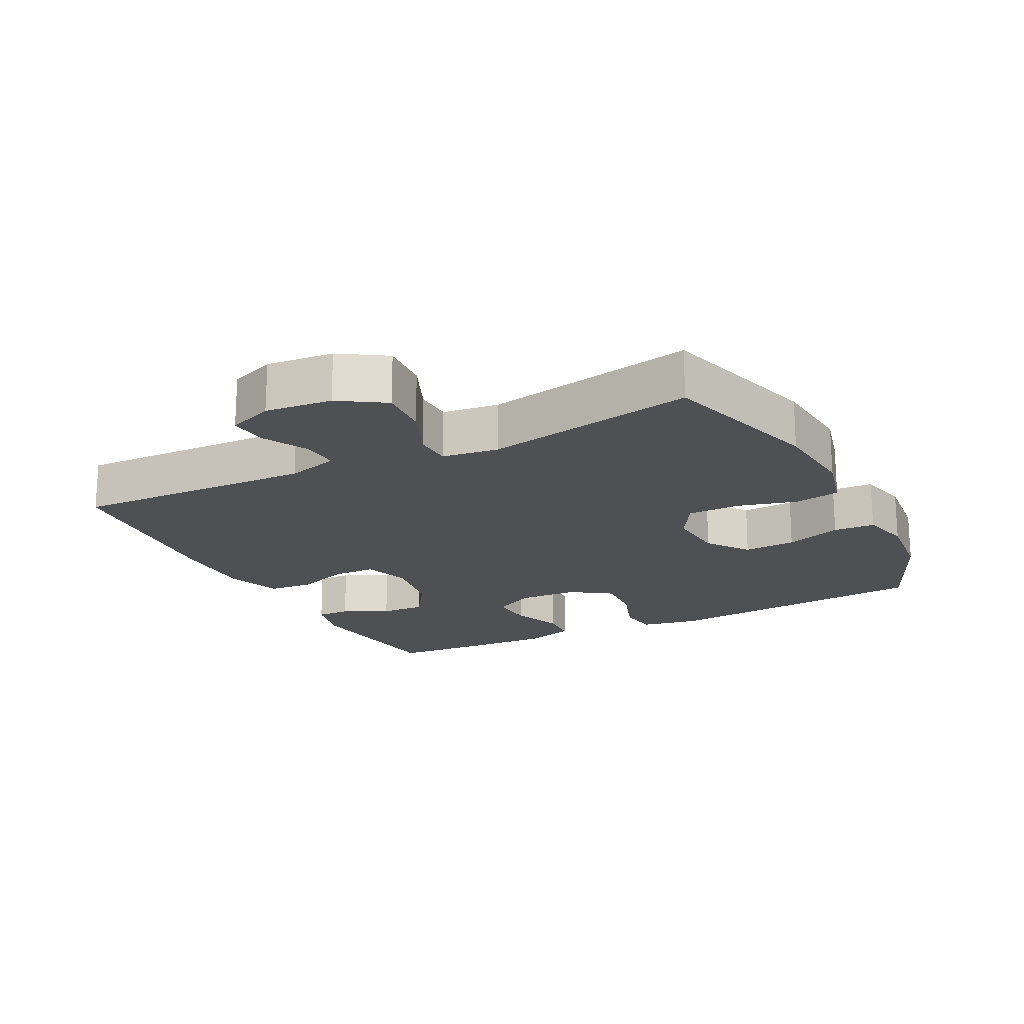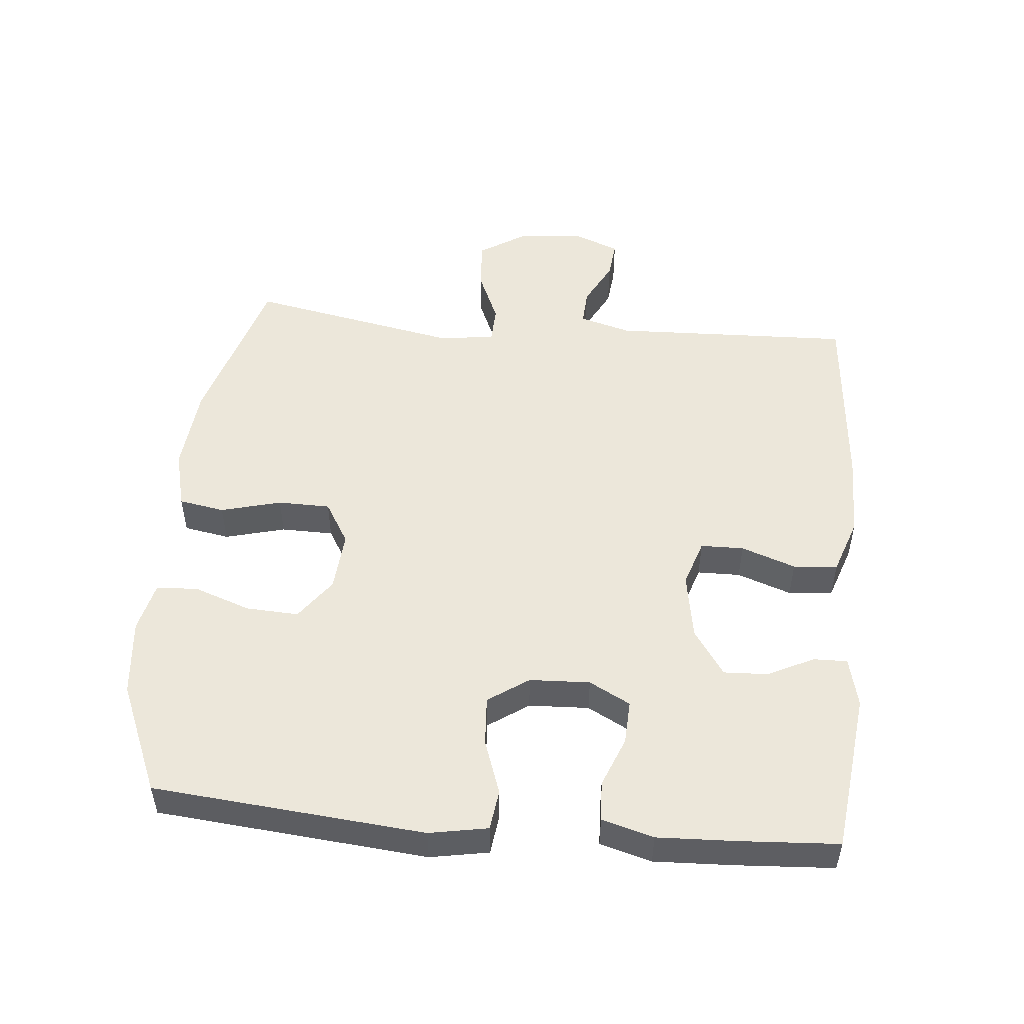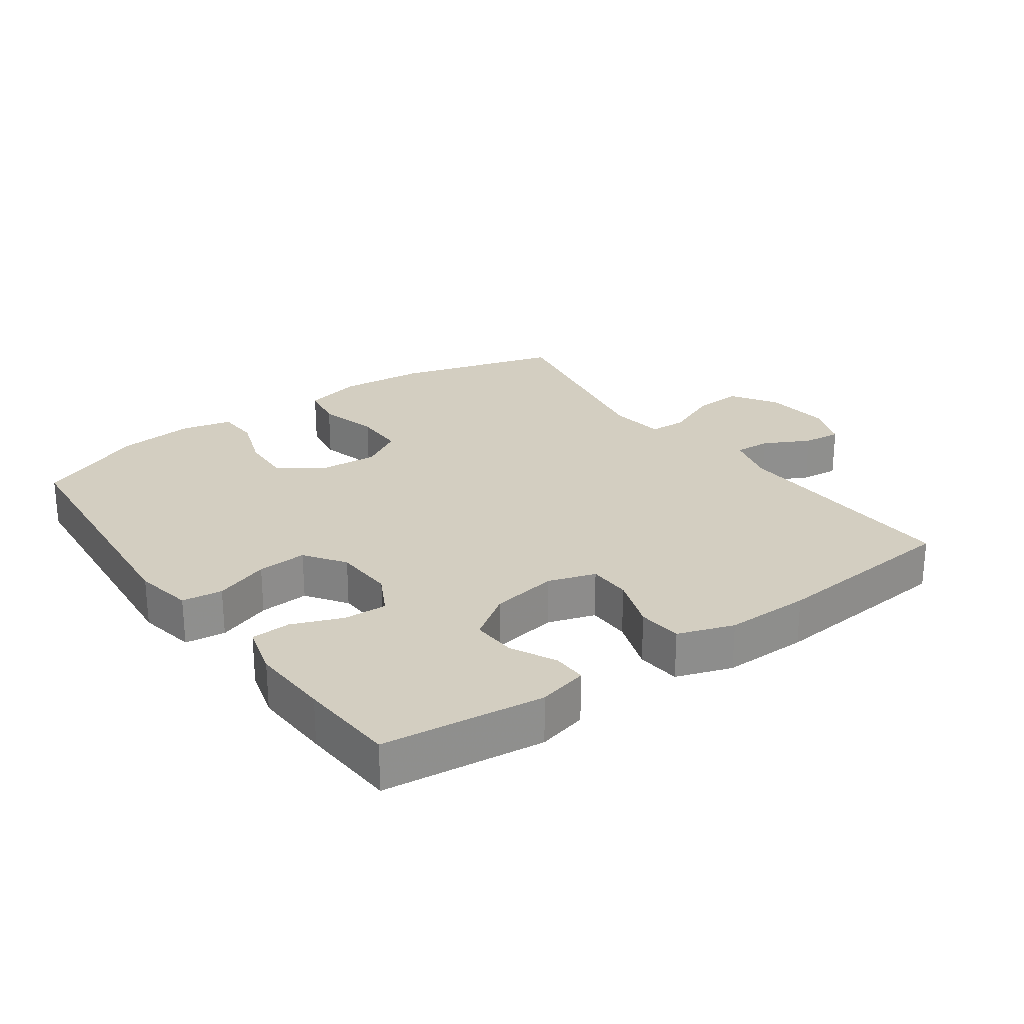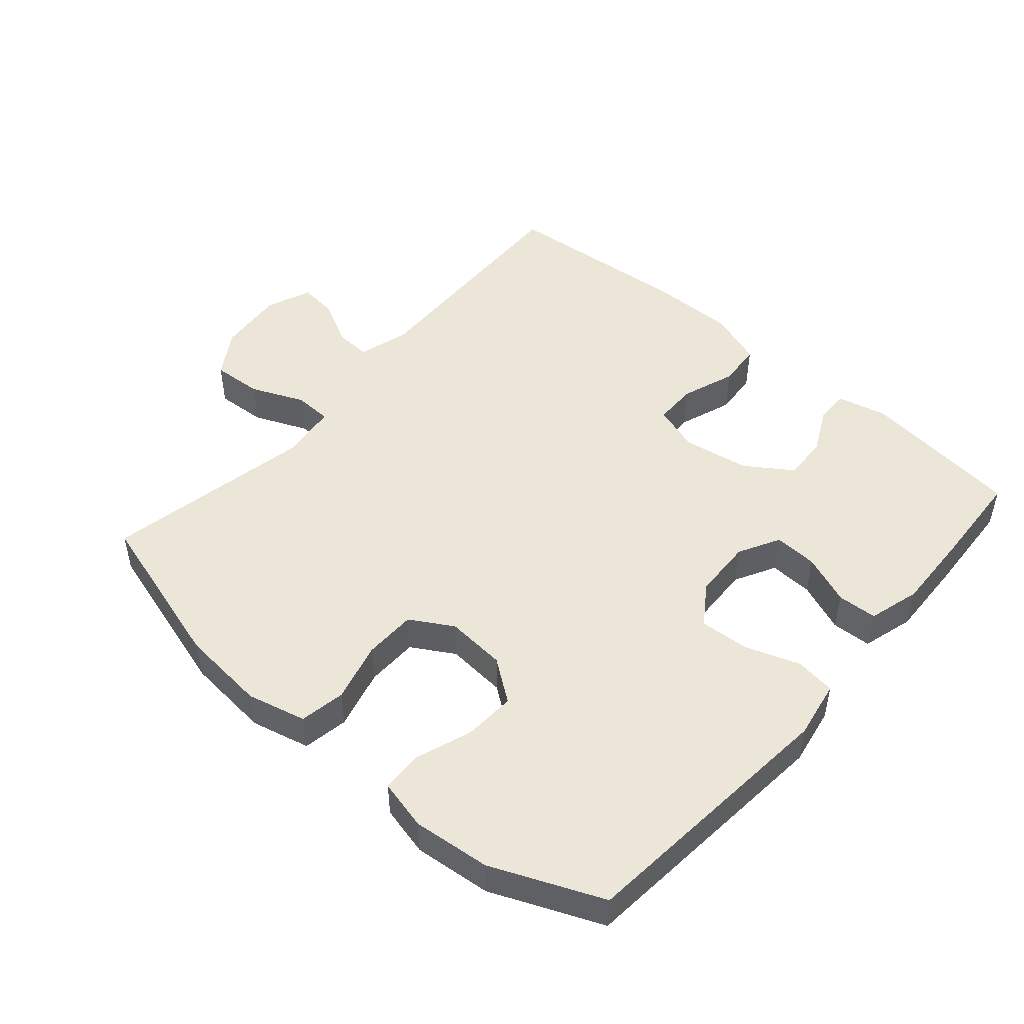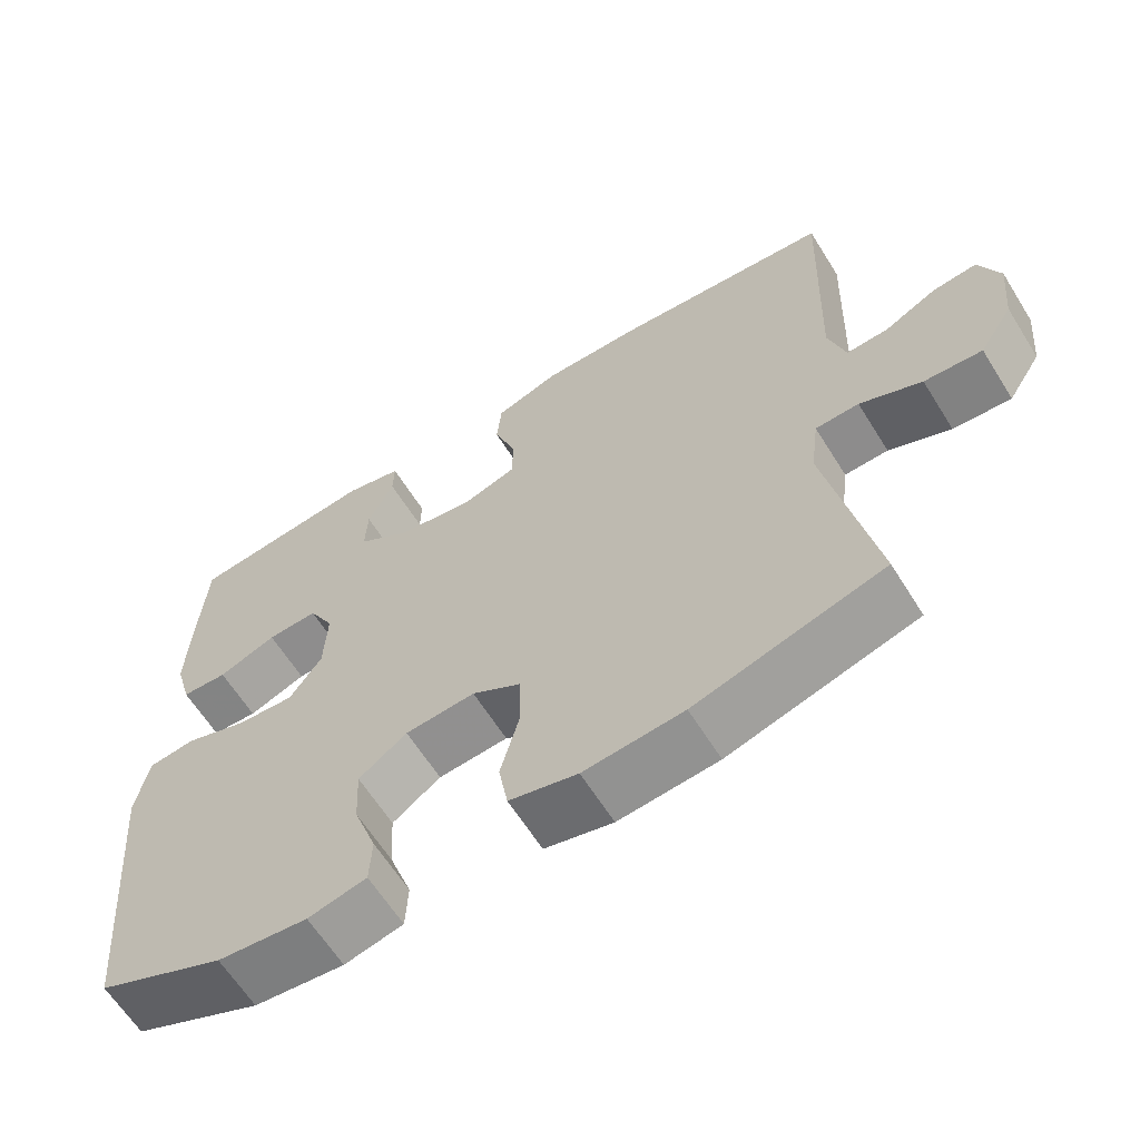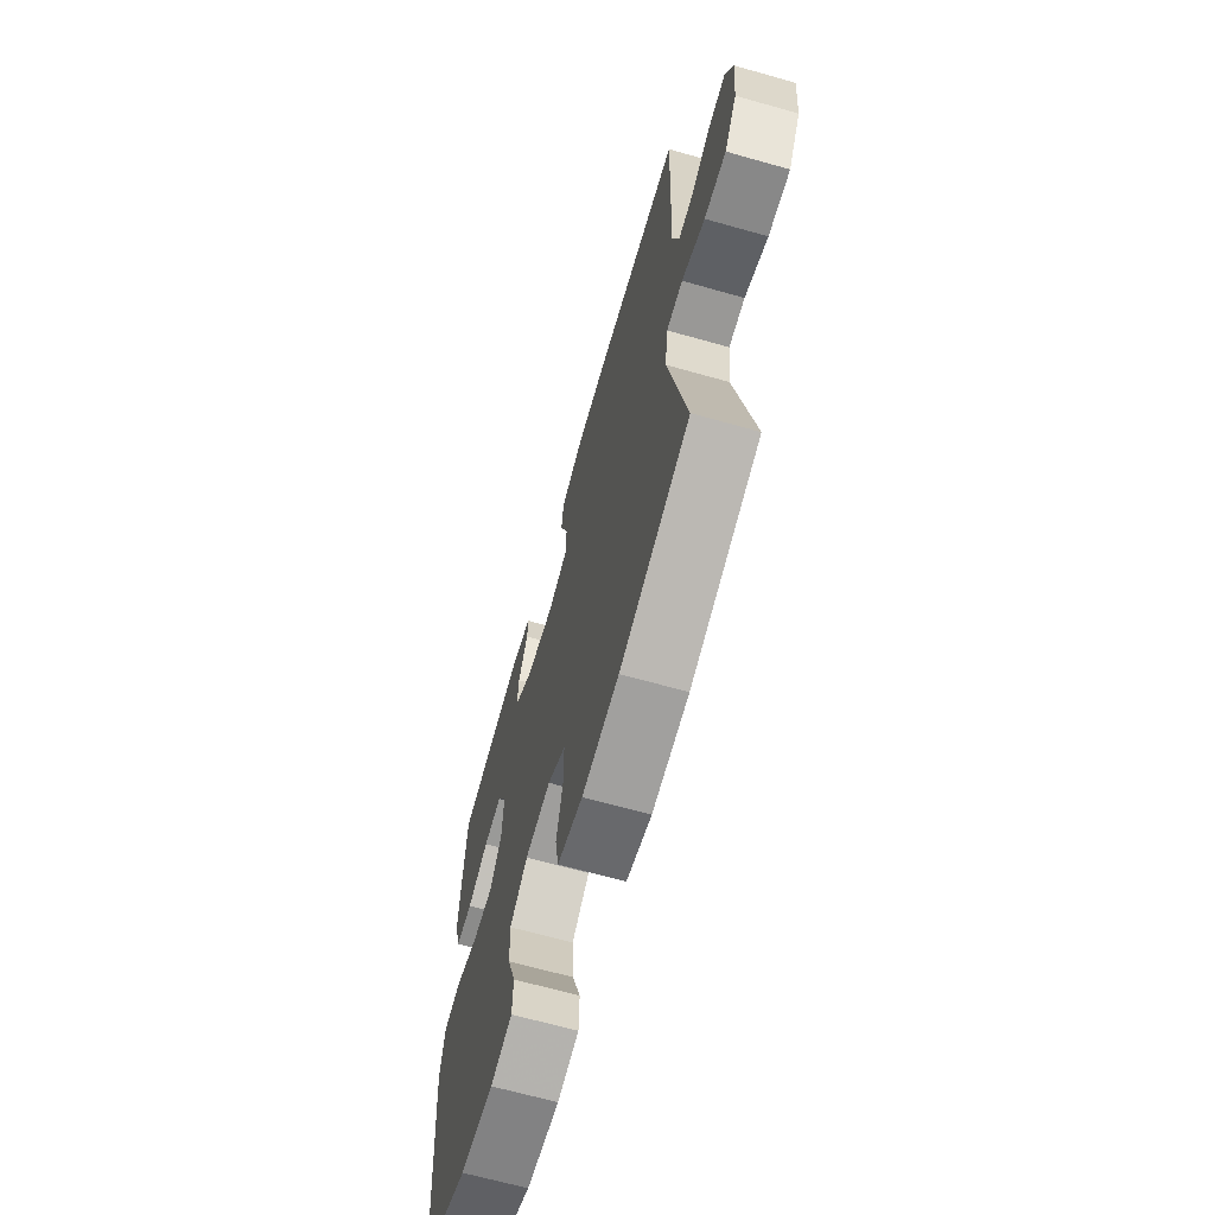
<metadata>
{"format":"obj","ext":"obj","renderer":"f3d","projection":"perspective","resolution":1024,"background":"white","views":[{"elev":-19.0,"azim":117.0,"up":"+Y"},{"elev":51.0,"azim":-84.7,"up":"+Y"},{"elev":25.2,"azim":-35.8,"up":"+Y"},{"elev":48.6,"azim":-138.9,"up":"+Y"},{"elev":-63.1,"azim":32.0,"up":"+Z"},{"elev":-66.6,"azim":74.2,"up":"+Z"}]}
</metadata>
<code>
v -0.5 0.07 0.5
v -0.257 0.07 0.529
v -0.182 0.07 0.511
v -0.183 0.07 0.46
v -0.217 0.07 0.391
v -0.22 0.07 0.324
v -0.151 0.07 0.277
v -0.05 0.07 0.26
v 0.021 0.07 0.283
v 0.022 0.07 0.348
v -0.007 0.07 0.43
v -0.001 0.07 0.497
v 0.083 0.07 0.526
v 0.211 0.07 0.525
v 0.5 0.07 0.5
v 0.487 0.07 0.137
v 0.509 0.07 0.059
v 0.564 0.07 0.062
v 0.633 0.07 0.098
v 0.691 0.07 0.104
v 0.718 0.07 0.035
v 0.708 0.07 -0.066
v 0.664 0.07 -0.135
v 0.588 0.07 -0.13
v 0.507 0.07 -0.095
v 0.45 0.07 -0.097
v 0.439 0.07 -0.182
v 0.5 0.07 -0.5
v 0.254 0.07 -0.572
v 0.124 0.07 -0.584
v 0.035 0.07 -0.562
v 0.023 0.07 -0.493
v 0.047 0.07 -0.402
v 0.046 0.07 -0.323
v -0.018 0.07 -0.285
v -0.109 0.07 -0.292
v -0.172 0.07 -0.338
v -0.168 0.07 -0.417
v -0.138 0.07 -0.502
v -0.141 0.07 -0.565
v -0.217 0.07 -0.583
v -0.334 0.07 -0.571
v -0.5 0.07 -0.5
v -0.537 0.07 -0.091
v -0.521 0.07 -0.003
v -0.46 0.07 0.005
v -0.378 0.07 -0.024
v -0.303 0.07 -0.029
v -0.261 0.07 0.032
v -0.257 0.07 0.123
v -0.29 0.07 0.185
v -0.356 0.07 0.182
v -0.432 0.07 0.152
v -0.492 0.07 0.155
v -0.514 0.07 0.233
v -0.509 0.07 0.353
v -0.5 0 0.5
v -0.257 0 0.529
v -0.182 0 0.511
v -0.183 0 0.46
v -0.217 0 0.391
v -0.22 0 0.324
v -0.151 0 0.277
v -0.05 0 0.26
v 0.021 0 0.283
v 0.022 0 0.348
v -0.007 0 0.43
v -0.001 0 0.497
v 0.083 0 0.526
v 0.211 0 0.525
v 0.5 0 0.5
v 0.487 0 0.137
v 0.509 0 0.059
v 0.564 0 0.062
v 0.633 0 0.098
v 0.691 0 0.104
v 0.718 0 0.035
v 0.708 0 -0.066
v 0.664 0 -0.135
v 0.588 0 -0.13
v 0.507 0 -0.095
v 0.45 0 -0.097
v 0.439 0 -0.182
v 0.5 0 -0.5
v 0.254 0 -0.572
v 0.124 0 -0.584
v 0.035 0 -0.562
v 0.023 0 -0.493
v 0.047 0 -0.402
v 0.046 0 -0.323
v -0.018 0 -0.285
v -0.109 0 -0.292
v -0.172 0 -0.338
v -0.168 0 -0.417
v -0.138 0 -0.502
v -0.141 0 -0.565
v -0.217 0 -0.583
v -0.334 0 -0.571
v -0.5 0 -0.5
v -0.537 0 -0.091
v -0.521 0 -0.003
v -0.46 0 0.005
v -0.378 0 -0.024
v -0.303 0 -0.029
v -0.261 0 0.032
v -0.257 0 0.123
v -0.29 0 0.185
v -0.356 0 0.182
v -0.432 0 0.152
v -0.492 0 0.155
v -0.514 0 0.233
v -0.509 0 0.353
f 52 53 54 55
f 51 52 55 56
f 44 45 46 47
f 44 47 48
f 43 44 48
f 42 43 48 49
f 38 39 40 41
f 37 38 41 42
f 30 31 32 33
f 30 33 34
f 27 28 29 30
f 26 27 30 34
f 22 23 24 25
f 22 25 26
f 21 22 26
f 18 19 20 21
f 17 18 21 26
f 16 17 26 34
f 10 11 12 13
f 9 10 13 14
f 2 3 4 5
f 2 5 6
f 51 56 1 2
f 50 51 2 6
f 49 50 6 7
f 37 42 49 7
f 36 37 7 8
f 35 36 8 9
f 15 16 34 35
f 9 14 15 35
f 111 110 109 108
f 112 111 108 107
f 103 102 101 100
f 104 103 100
f 104 100 99
f 105 104 99 98
f 97 96 95 94
f 98 97 94 93
f 89 88 87 86
f 90 89 86
f 86 85 84 83
f 90 86 83 82
f 81 80 79 78
f 82 81 78
f 82 78 77
f 77 76 75 74
f 82 77 74 73
f 90 82 73 72
f 69 68 67 66
f 70 69 66 65
f 61 60 59 58
f 62 61 58
f 58 57 112 107
f 62 58 107 106
f 63 62 106 105
f 63 105 98 93
f 64 63 93 92
f 65 64 92 91
f 91 90 72 71
f 91 71 70 65
f 1 57 58 2
f 2 58 59 3
f 3 59 60 4
f 4 60 61 5
f 5 61 62 6
f 6 62 63 7
f 7 63 64 8
f 8 64 65 9
f 9 65 66 10
f 10 66 67 11
f 11 67 68 12
f 12 68 69 13
f 13 69 70 14
f 14 70 71 15
f 15 71 72 16
f 16 72 73 17
f 17 73 74 18
f 18 74 75 19
f 19 75 76 20
f 20 76 77 21
f 21 77 78 22
f 22 78 79 23
f 23 79 80 24
f 24 80 81 25
f 25 81 82 26
f 26 82 83 27
f 27 83 84 28
f 28 84 85 29
f 29 85 86 30
f 30 86 87 31
f 31 87 88 32
f 32 88 89 33
f 33 89 90 34
f 34 90 91 35
f 35 91 92 36
f 36 92 93 37
f 37 93 94 38
f 38 94 95 39
f 39 95 96 40
f 40 96 97 41
f 41 97 98 42
f 42 98 99 43
f 43 99 100 44
f 44 100 101 45
f 45 101 102 46
f 46 102 103 47
f 47 103 104 48
f 48 104 105 49
f 49 105 106 50
f 50 106 107 51
f 51 107 108 52
f 52 108 109 53
f 53 109 110 54
f 54 110 111 55
f 55 111 112 56
f 56 112 57 1

</code>
